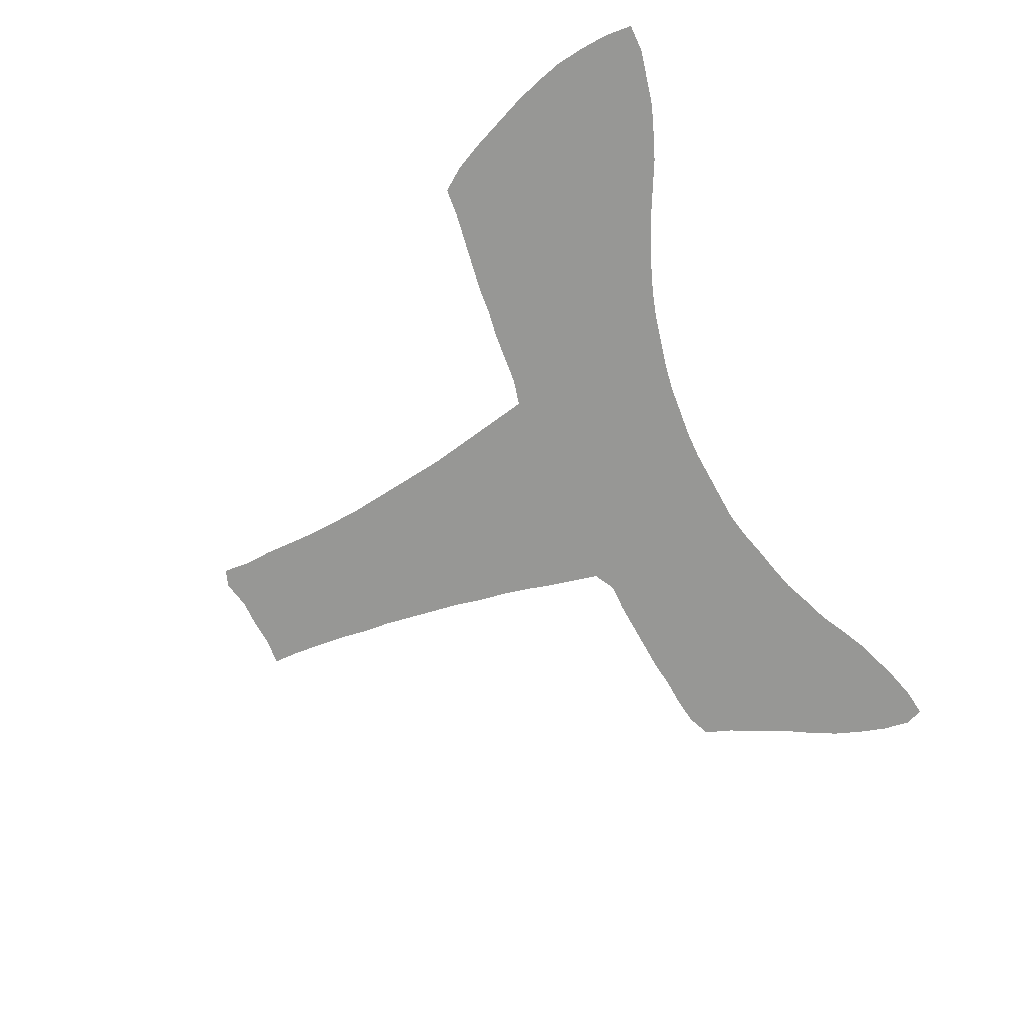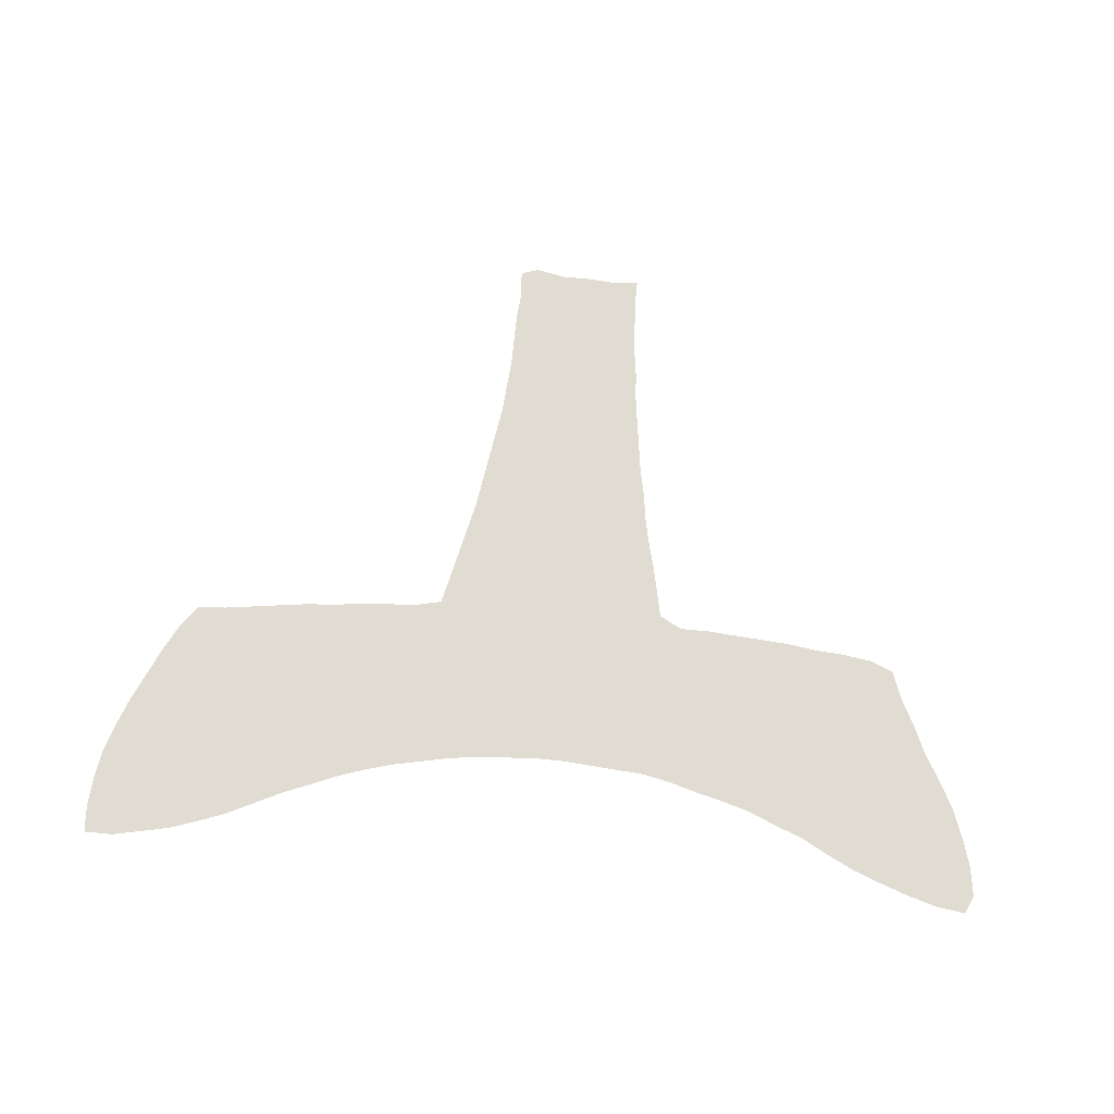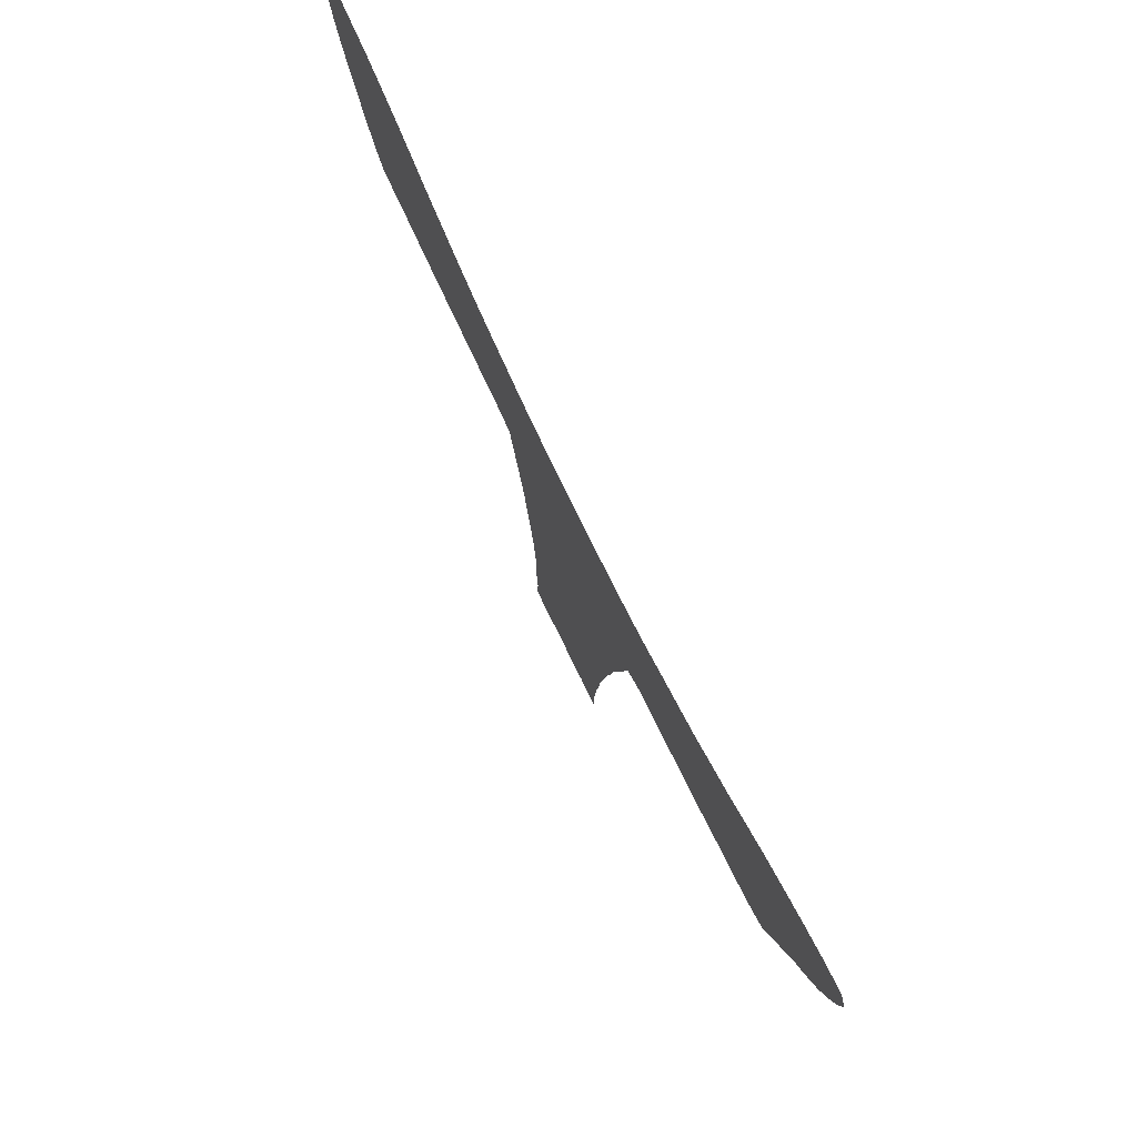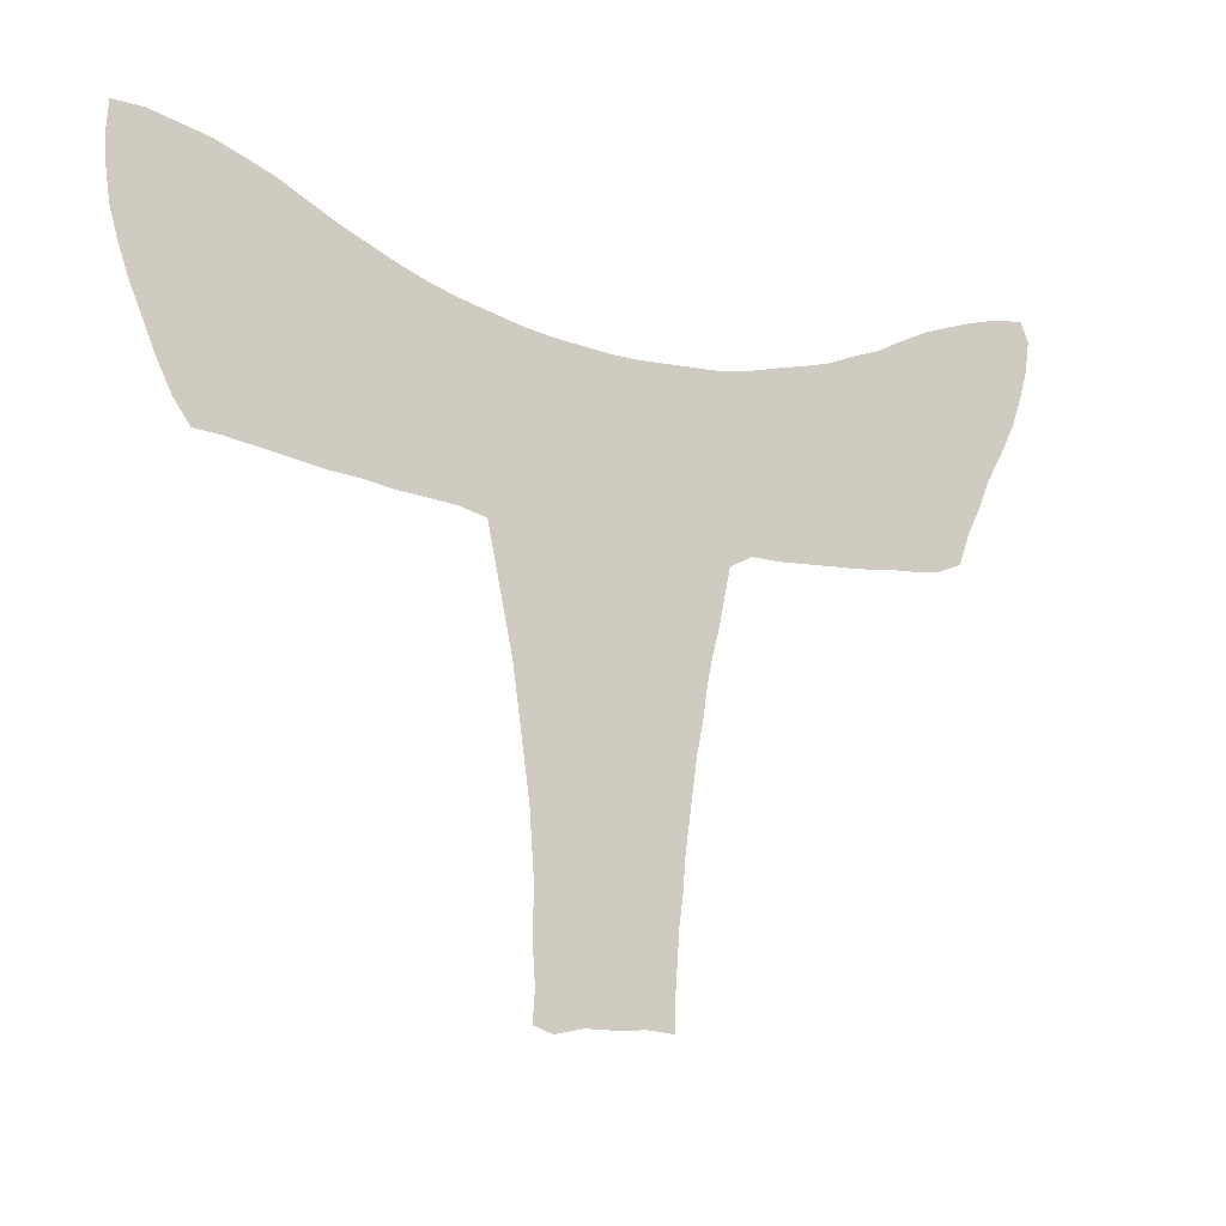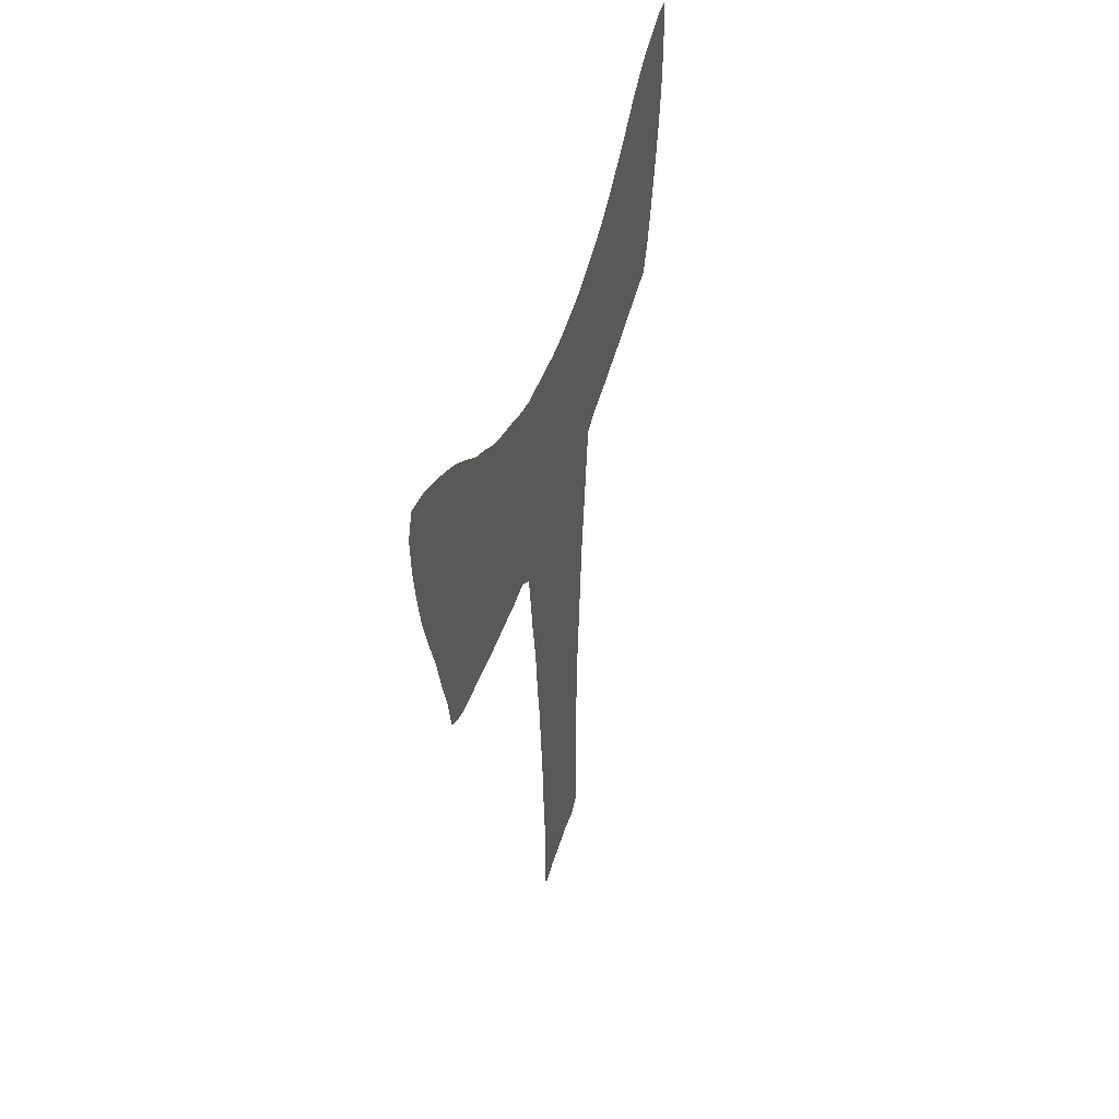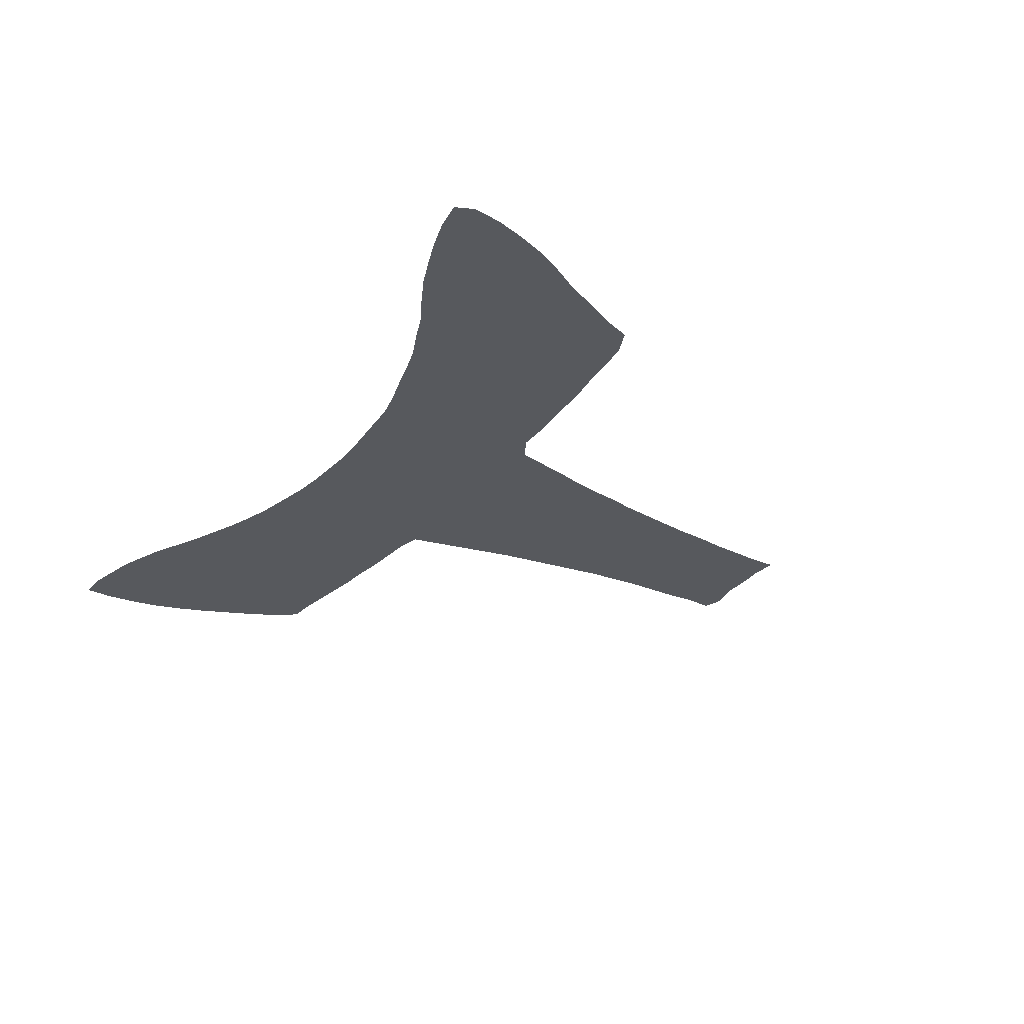
<metadata>
{"format":"obj","ext":"obj","renderer":"f3d","projection":"perspective","resolution":1024,"background":"white","views":[{"elev":-68.1,"azim":114.6,"up":"+Z"},{"elev":69.0,"azim":-174.5,"up":"+Z"},{"elev":75.3,"azim":-115.7,"up":"+Y"},{"elev":-15.0,"azim":148.6,"up":"+Y"},{"elev":35.0,"azim":-77.1,"up":"+Y"},{"elev":-29.7,"azim":-122.2,"up":"+Z"}]}
</metadata>
<code>
v 0.386 0.3792 0
v 0.3792 0.4108 0
v 0.3725 0.4424 0
v 0.3476 0.456 0
v 0.316 0.456 0
v 0.2844 0.4582 0
v 0.2528 0.4605 0
v 0.2212 0.4627 0
v 0.1896 0.4673 0
v 0.158 0.4695 0
v 0.1264 0.474 0
v 0.09932 0.4853 0
v 0.08804 0.5169 0
v 0.07223 0.5485 0
v 0.05869 0.5801 0
v 0.04063 0.6117 0
v 0.02483 0.6433 0
v 0.01354 0.6749 0
v 0.004515 0.7066 0
v 0 0.7381 0
v 0.009029 0.7585 0
v 0.04063 0.754 0
v 0.07223 0.7449 0
v 0.1038 0.7336 0
v 0.1332 0.7224 0
v 0.1648 0.7066 0
v 0.1941 0.6907 0
v 0.2235 0.6795 0
v 0.2551 0.6659 0
v 0.2867 0.6569 0
v 0.3138 0.6501 0
v 0.3454 0.6411 0
v 0.377 0.6343 0
v 0.4086 0.6321 0
v 0.4402 0.6298 0
v 0.4718 0.6275 0
v 0.5034 0.6275 0
v 0.535 0.6298 0
v 0.5666 0.6321 0
v 0.5982 0.6366 0
v 0.6298 0.6433 0
v 0.6614 0.6501 0
v 0.693 0.6591 0
v 0.7246 0.6704 0
v 0.7562 0.684 0
v 0.7833 0.6953 0
v 0.8149 0.7111 0
v 0.842 0.7246 0
v 0.8713 0.7359 0
v 0.9029 0.7472 0
v 0.9345 0.754 0
v 0.9661 0.7607 0
v 0.9977 0.7607 0
v 1 0.7291 0
v 0.9977 0.6975 0
v 0.9932 0.6659 0
v 0.9842 0.6343 0
v 0.9729 0.6027 0
v 0.9594 0.5711 0
v 0.9458 0.5395 0
v 0.93 0.5079 0
v 0.912 0.4831 0
v 0.8804 0.4808 0
v 0.8488 0.4763 0
v 0.8172 0.4718 0
v 0.7855 0.4673 0
v 0.754 0.465 0
v 0.7224 0.4605 0
v 0.6907 0.4582 0
v 0.6591 0.456 0
v 0.6298 0.4492 0
v 0.623 0.4176 0
v 0.6162 0.386 0
v 0.6095 0.3544 0
v 0.6027 0.3228 0
v 0.5982 0.2912 0
v 0.5937 0.2596 0
v 0.5892 0.228 0
v 0.5847 0.1964 0
v 0.5824 0.1648 0
v 0.5801 0.1332 0
v 0.5801 0.1016 0
v 0.5801 0.06998 0
v 0.5779 0.03837 0
v 0.5801 0.006772 0
v 0.5598 0 0
v 0.5282 0.006772 0
v 0.4966 0.006772 0
v 0.465 0.009029 0
v 0.4357 0.006772 0
v 0.4357 0.03837 0
v 0.4334 0.06998 0
v 0.4311 0.1016 0
v 0.4266 0.1332 0
v 0.4244 0.1648 0
v 0.4199 0.1964 0
v 0.4153 0.228 0
v 0.4108 0.2596 0
v 0.4041 0.2912 0
v 0.3996 0.3228 0
v 0.3928 0.3544 0
f 52 54 53
f 20 22 21
f 51 54 52
f 17 24 18
f 19 22 20
f 17 25 24
f 4 33 32
f 3 71 37
f 3 72 71
f 18 24 23
f 19 23 22
f 18 23 19
f 8 29 9
f 8 30 29
f 15 27 26
f 6 30 7
f 7 30 8
f 3 37 36
f 3 36 35
f 9 29 28
f 9 28 10
f 6 31 30
f 6 32 31
f 5 32 6
f 4 32 5
f 4 34 33
f 3 35 34
f 3 34 4
f 43 67 44
f 44 67 66
f 45 66 65
f 44 66 45
f 61 63 62
f 60 63 61
f 60 64 63
f 84 86 85
f 83 92 88
f 82 92 83
f 82 93 92
f 49 57 50
f 46 64 60
f 45 65 46
f 46 65 64
f 16 26 25
f 15 26 16
f 16 25 17
f 37 71 38
f 14 27 15
f 14 28 27
f 2 72 3
f 79 95 80
f 2 73 72
f 1 73 2
f 43 68 67
f 42 68 43
f 42 69 68
f 41 70 42
f 42 70 69
f 81 93 82
f 81 94 93
f 83 88 87
f 83 87 84
f 84 87 86
f 89 91 90
f 46 60 59
f 46 59 47
f 48 58 49
f 49 58 57
f 47 58 48
f 47 59 58
f 50 56 51
f 50 57 56
f 40 71 70
f 40 70 41
f 10 28 13
f 13 28 14
f 10 13 11
f 11 13 12
f 79 96 95
f 1 101 73
f 73 101 74
f 51 55 54
f 51 56 55
f 38 71 39
f 39 71 40
f 76 99 98
f 76 98 77
f 81 95 94
f 80 95 81
f 88 92 91
f 88 91 89
f 78 96 79
f 78 97 96
f 78 98 97
f 77 98 78
f 75 100 76
f 76 100 99
f 74 100 75
f 74 101 100

</code>
